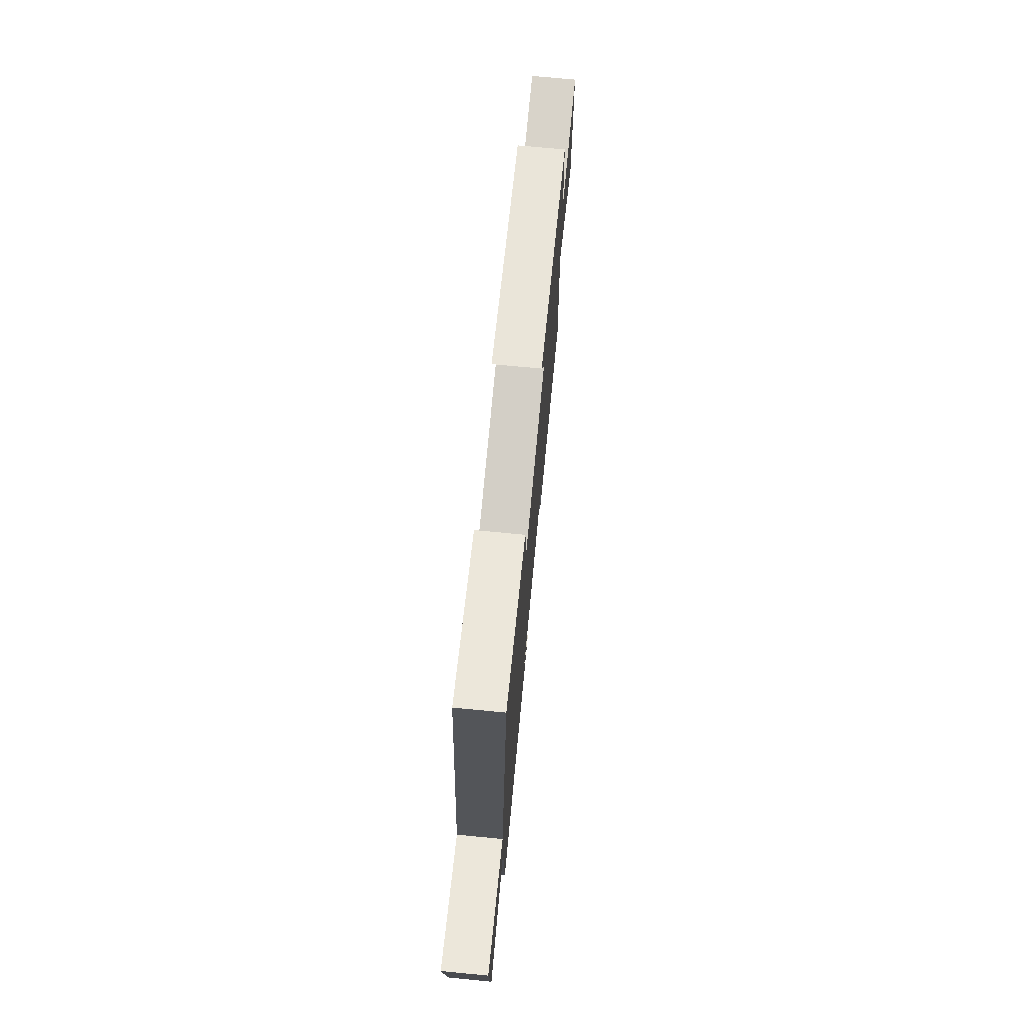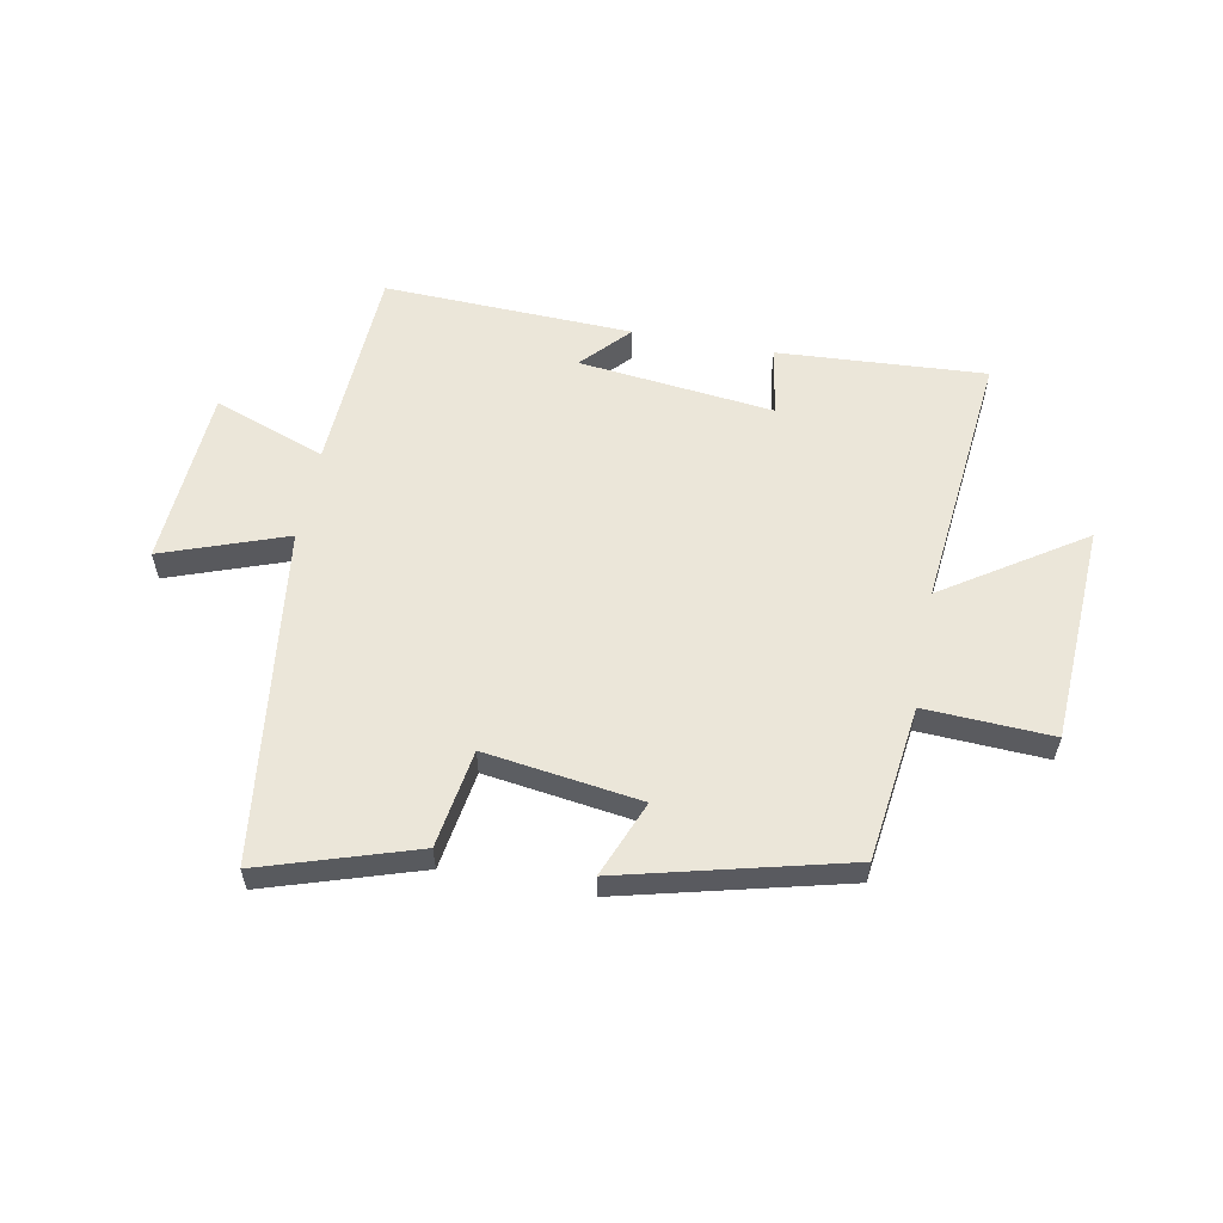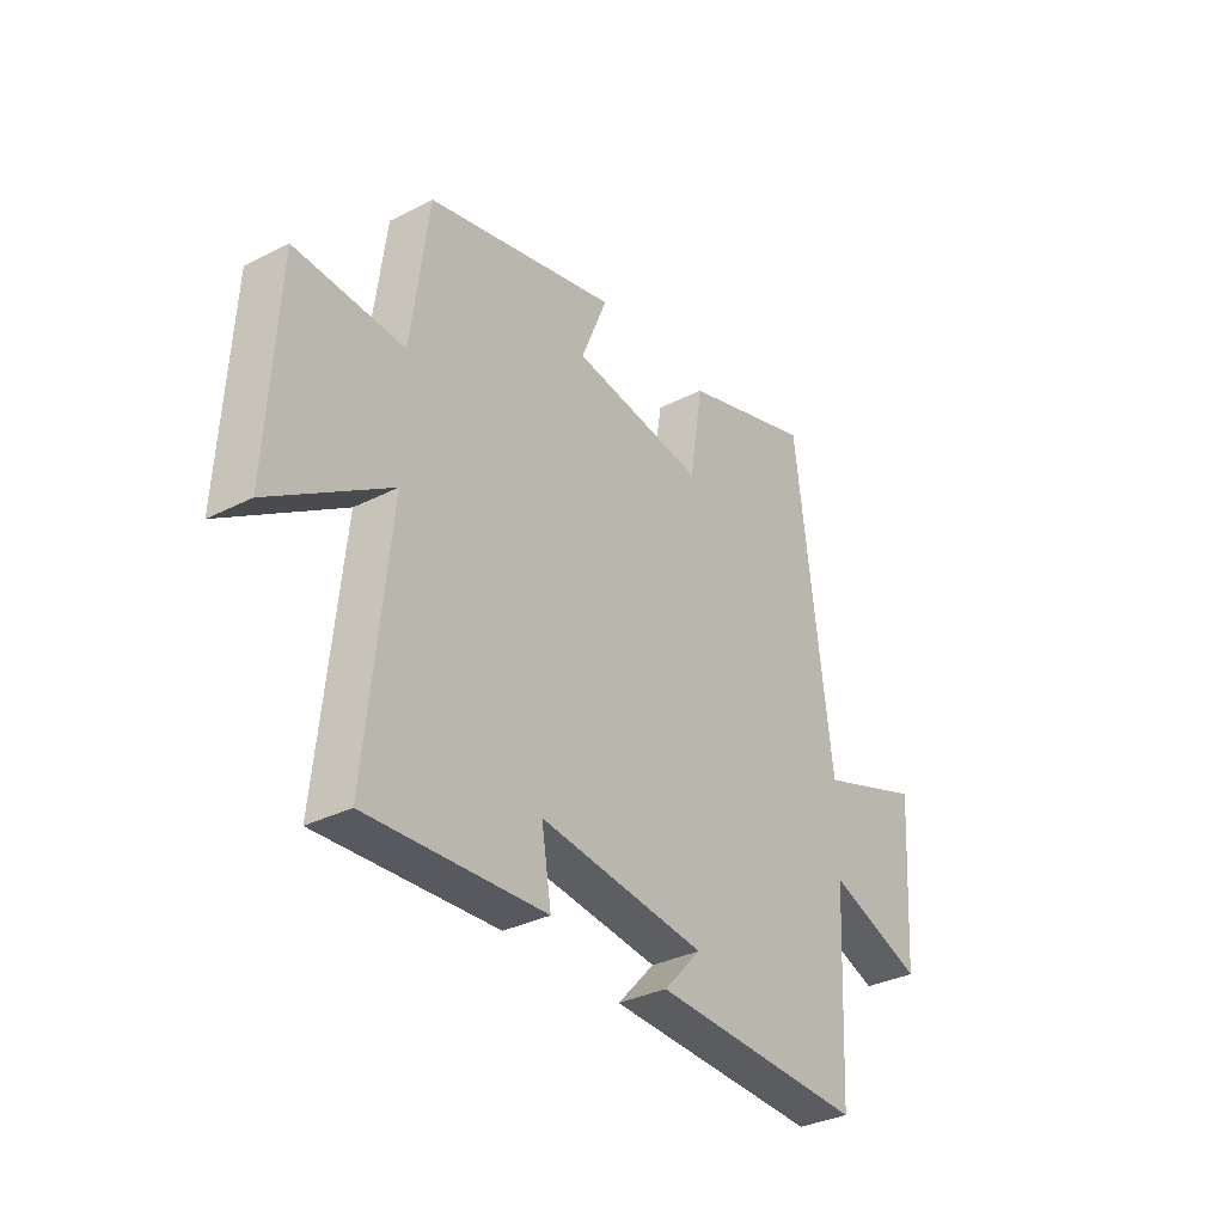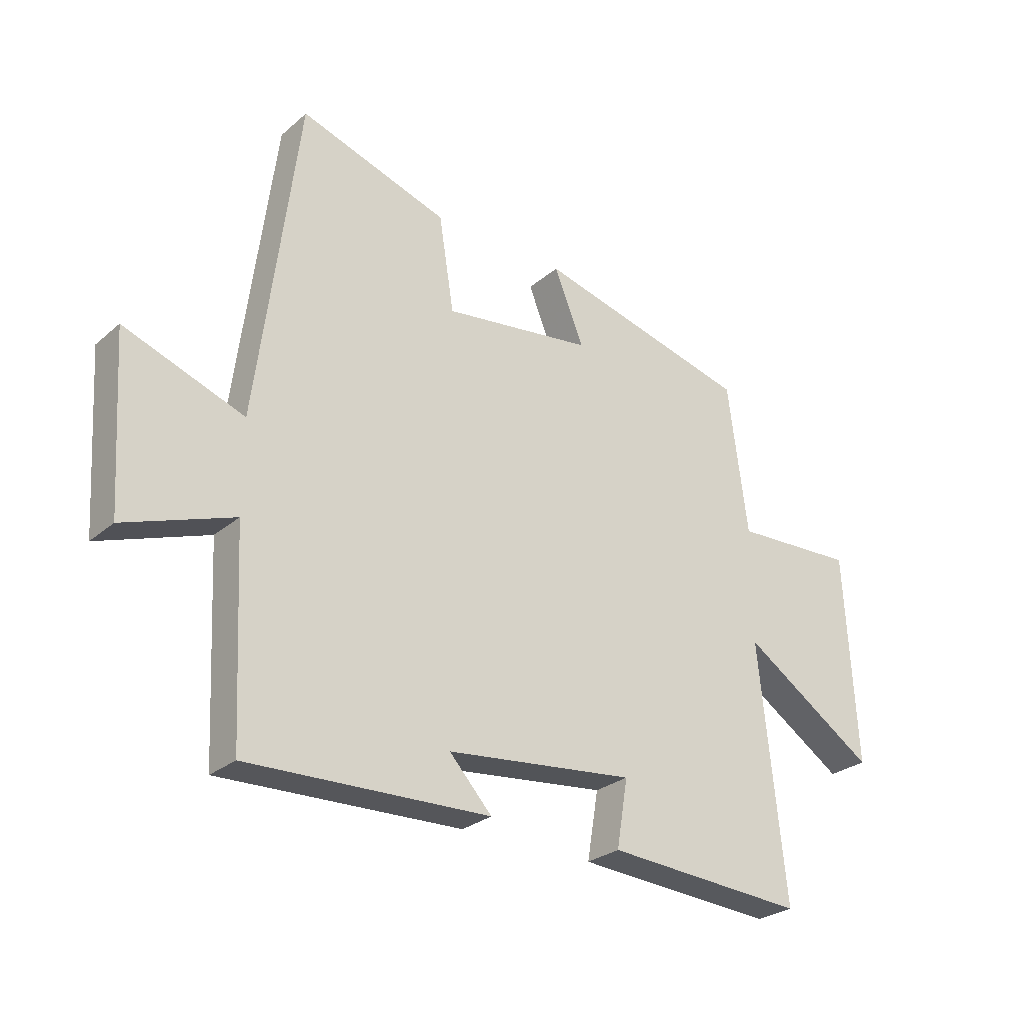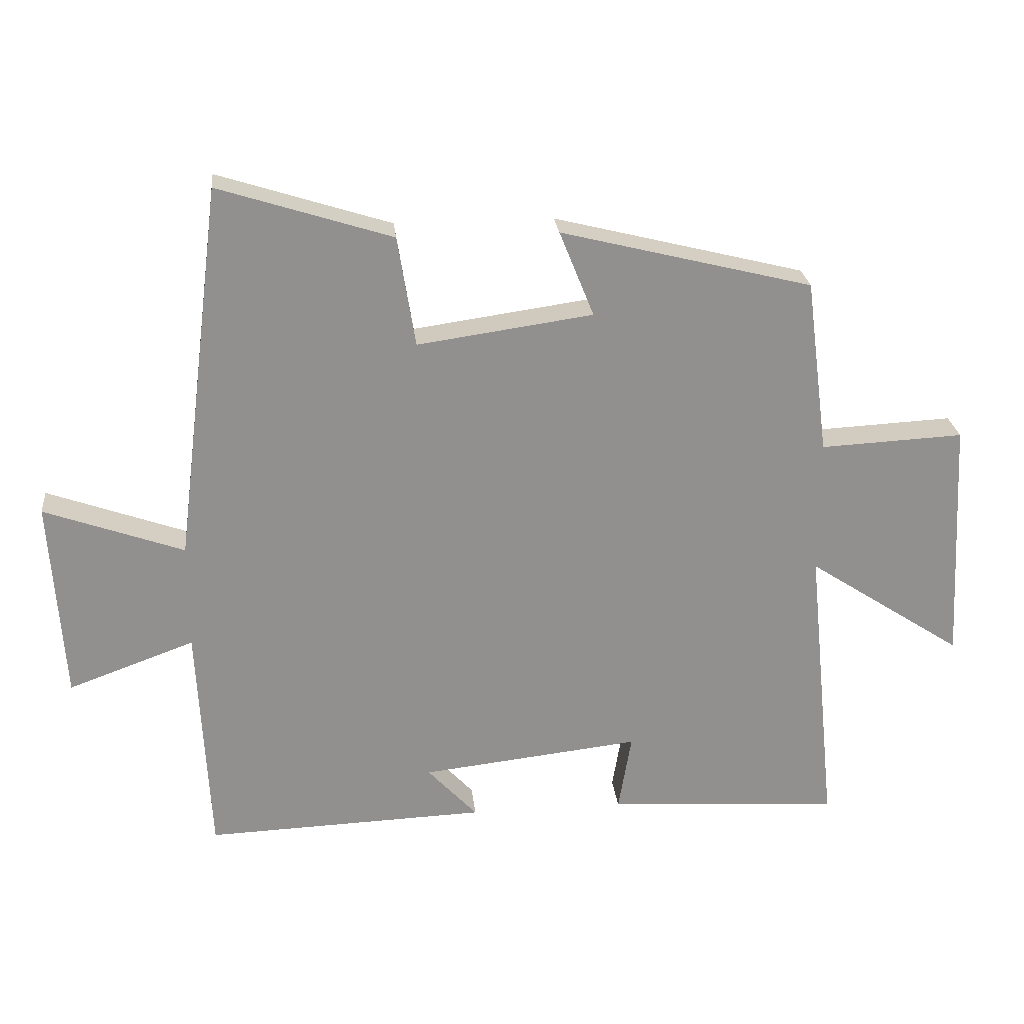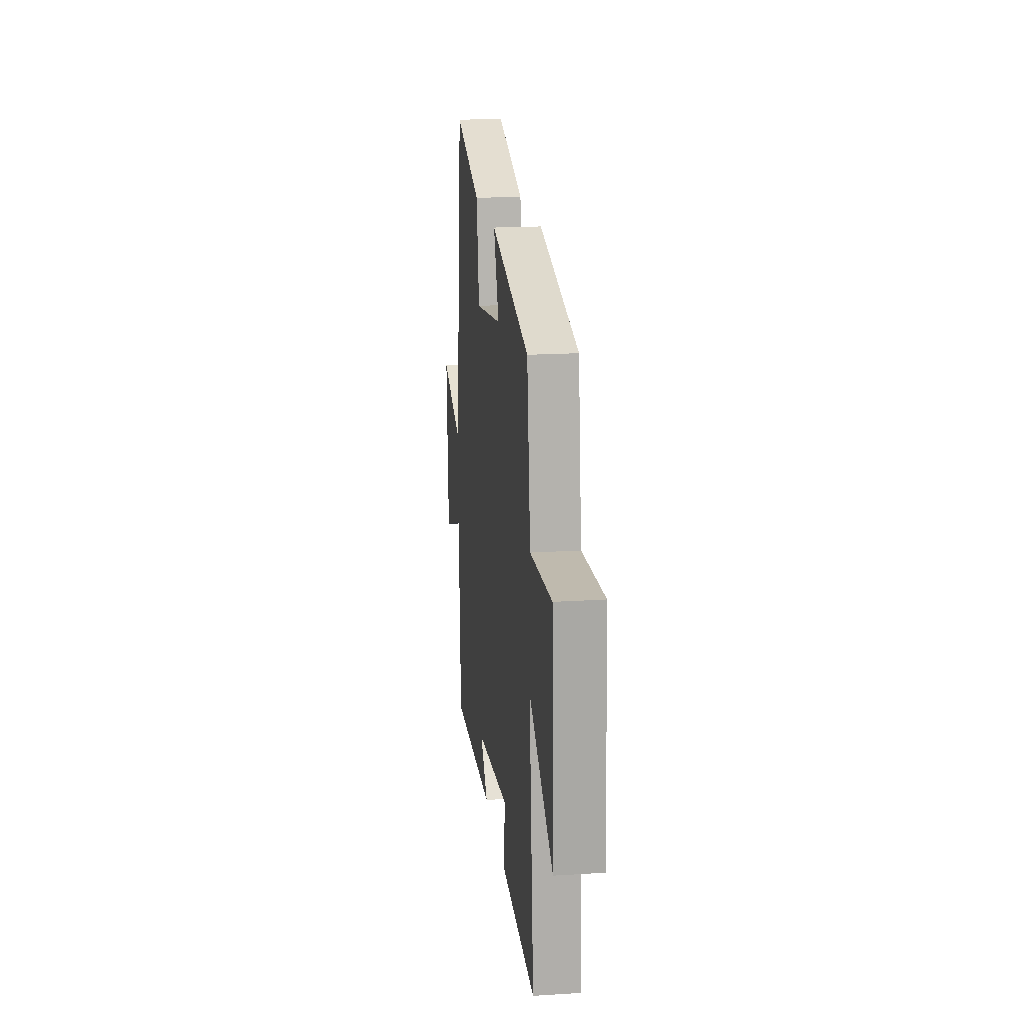
<metadata>
{"format":"obj","ext":"obj","renderer":"f3d","projection":"perspective","resolution":1024,"background":"white","views":[{"elev":72.8,"azim":-84.5,"up":"+Z"},{"elev":57.6,"azim":10.7,"up":"+Y"},{"elev":-33.5,"azim":124.8,"up":"+Z"},{"elev":-27.5,"azim":-38.0,"up":"+Z"},{"elev":24.7,"azim":-5.9,"up":"+Z"},{"elev":18.5,"azim":83.0,"up":"+Z"}]}
</metadata>
<code>
v 0.465 0.07 0.404
v 0.5 0.07 0.136
v 0.719 0.07 0.147
v 0.739 0.07 -0.229
v 0.5 0.07 -0.072
v 0.546 0.07 -0.522
v 0.188 0.07 -0.5
v 0.208 0.07 -0.38
v -0.128 0.07 -0.418
v -0.052 0.07 -0.5
v -0.482 0.07 -0.516
v -0.5 0.07 -0.156
v -0.693 0.07 -0.226
v -0.713 0.07 0.082
v -0.5 0.07 0.006
v -0.427 0.07 0.584
v -0.162 0.07 0.5
v -0.135 0.07 0.331
v 0.133 0.07 0.369
v 0.08 0.07 0.5
v 0.465 0 0.404
v 0.5 0 0.136
v 0.719 0 0.147
v 0.739 0 -0.229
v 0.5 0 -0.072
v 0.546 0 -0.522
v 0.188 0 -0.5
v 0.208 0 -0.38
v -0.128 0 -0.418
v -0.052 0 -0.5
v -0.482 0 -0.516
v -0.5 0 -0.156
v -0.693 0 -0.226
v -0.713 0 0.082
v -0.5 0 0.006
v -0.427 0 0.584
v -0.162 0 0.5
v -0.135 0 0.331
v 0.133 0 0.369
v 0.08 0 0.5
f 19 20 1 2
f 18 19 2
f 15 16 17 18
f 15 18 2
f 12 13 14 15
f 9 10 11 12
f 12 15 2
f 9 12 2
f 8 9 2
f 5 6 7 8
f 2 3 4 5
f 2 5 8
f 22 21 40 39
f 22 39 38
f 38 37 36 35
f 22 38 35
f 35 34 33 32
f 32 31 30 29
f 22 35 32
f 22 32 29
f 22 29 28
f 28 27 26 25
f 25 24 23 22
f 28 25 22
f 1 21 22 2
f 2 22 23 3
f 3 23 24 4
f 4 24 25 5
f 5 25 26 6
f 6 26 27 7
f 7 27 28 8
f 8 28 29 9
f 9 29 30 10
f 10 30 31 11
f 11 31 32 12
f 12 32 33 13
f 13 33 34 14
f 14 34 35 15
f 15 35 36 16
f 16 36 37 17
f 17 37 38 18
f 18 38 39 19
f 19 39 40 20
f 20 40 21 1

</code>
